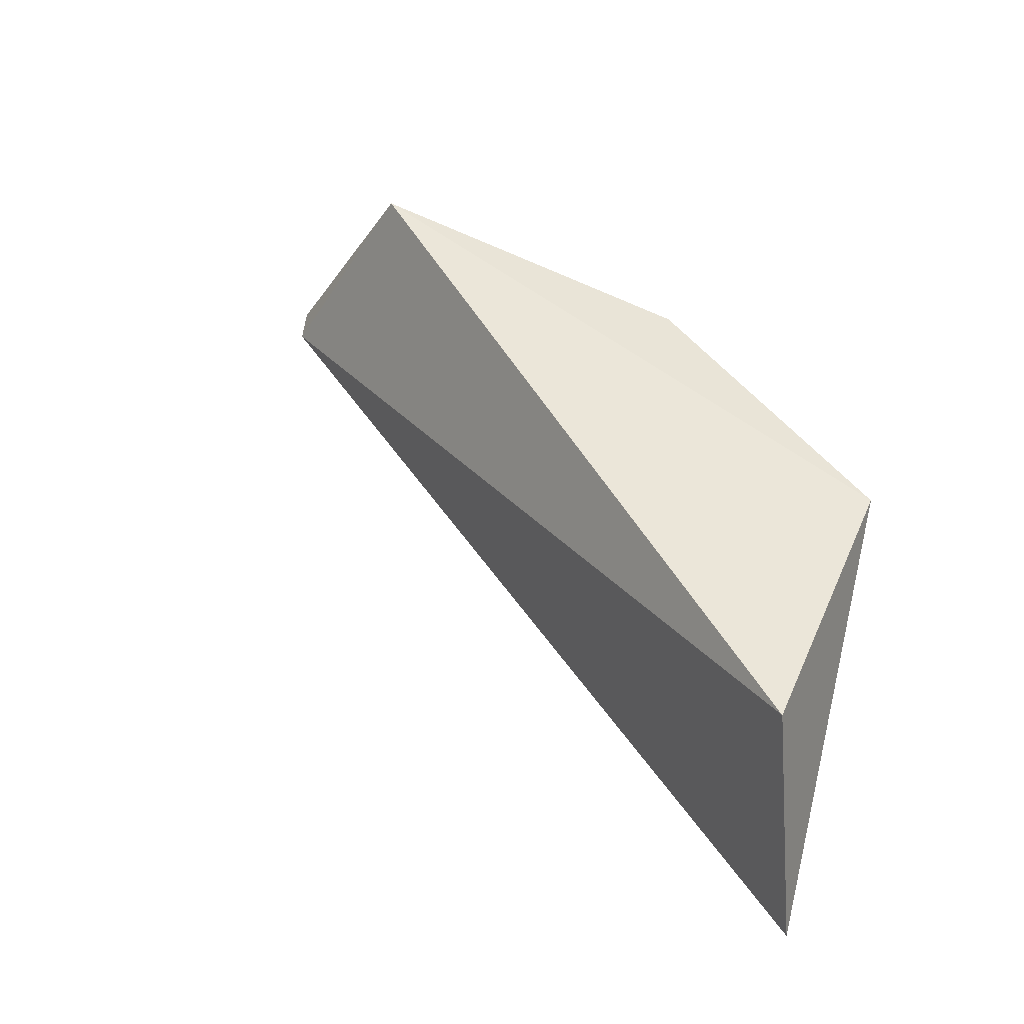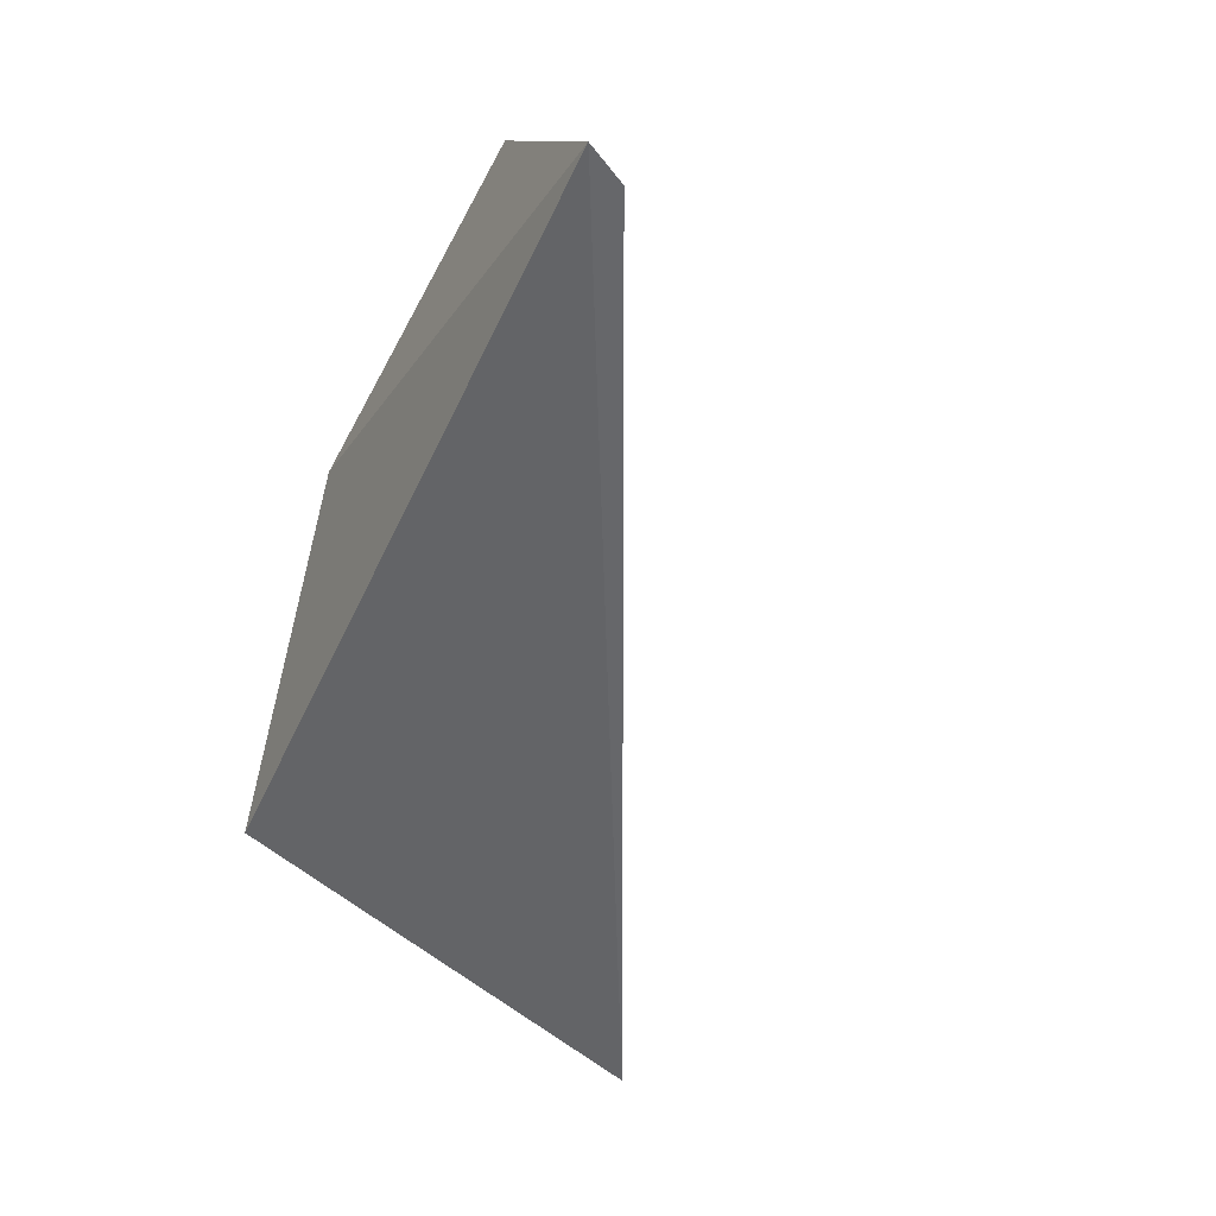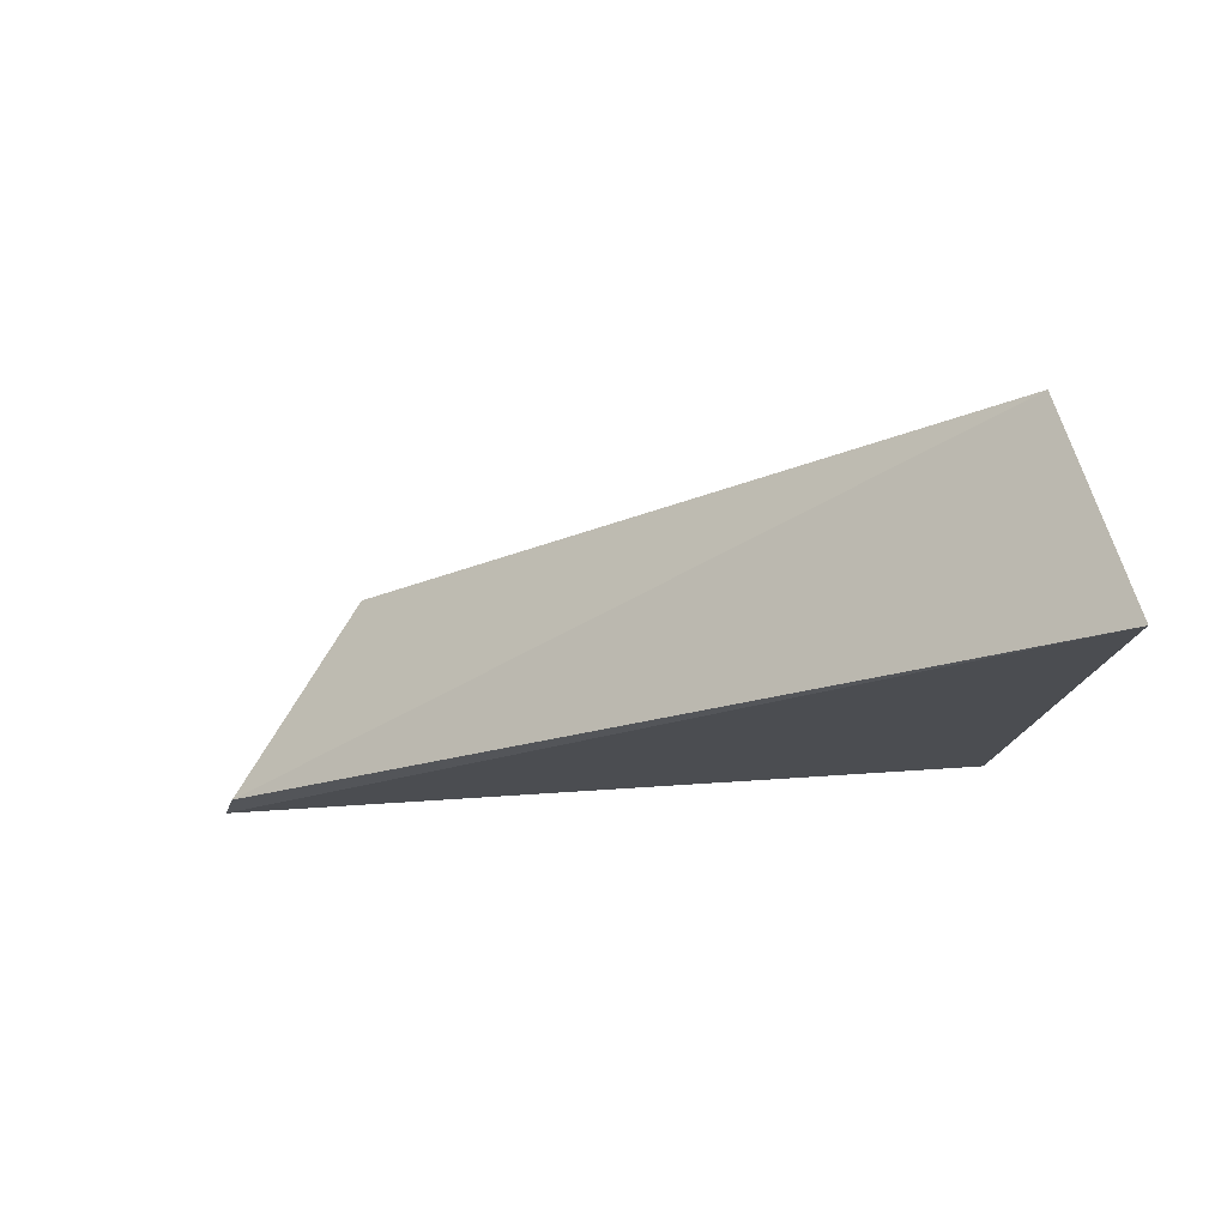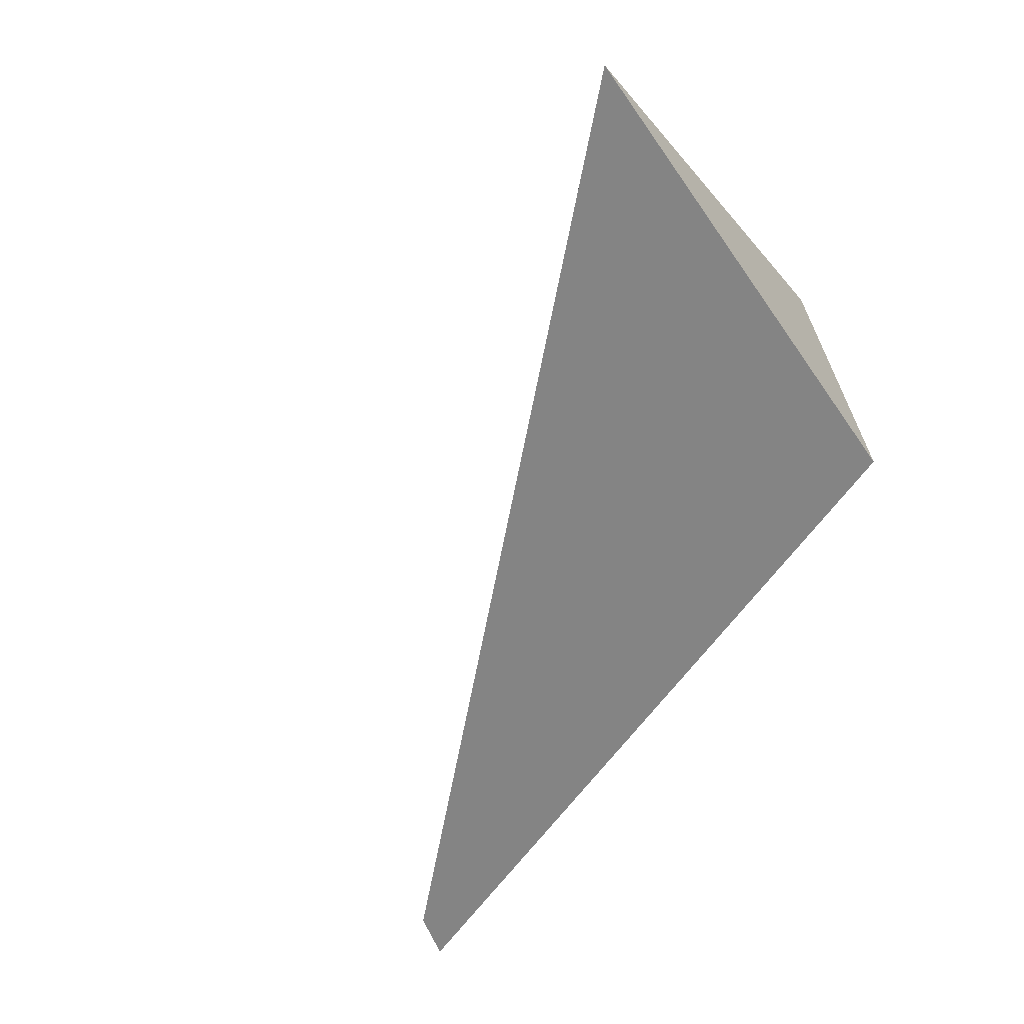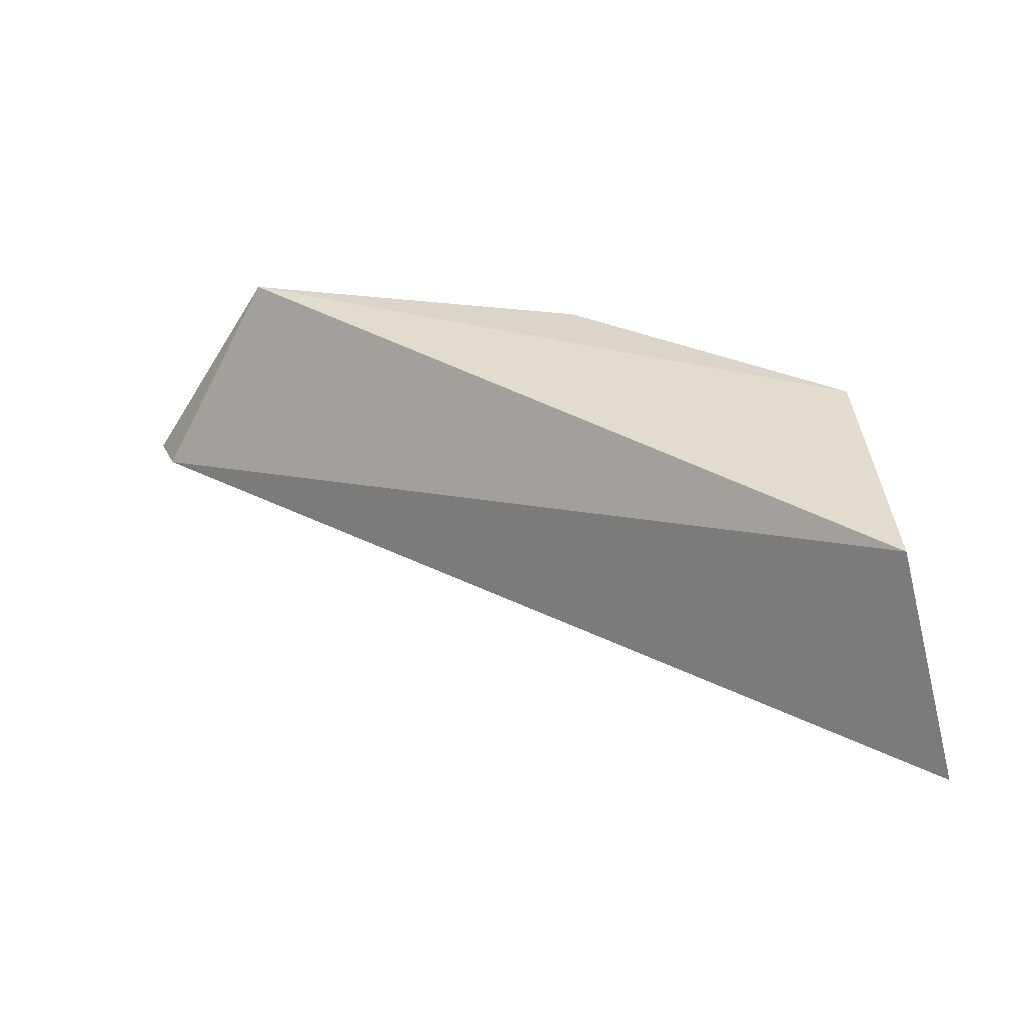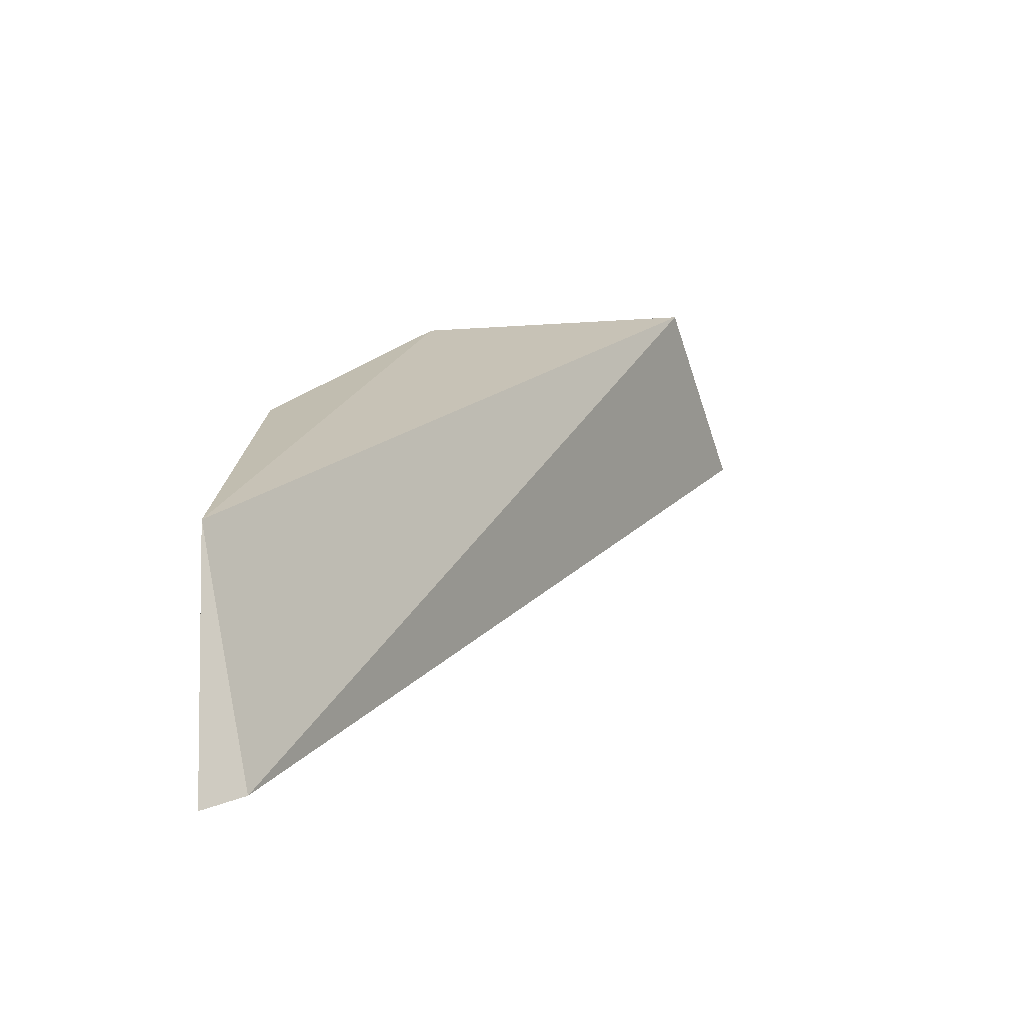
<metadata>
{"format":"obj","ext":"obj","renderer":"f3d","projection":"perspective","resolution":1024,"background":"white","views":[{"elev":46.5,"azim":23.7,"up":"+Y"},{"elev":-51.2,"azim":-124.6,"up":"+Y"},{"elev":-16.9,"azim":4.4,"up":"+Y"},{"elev":-61.6,"azim":44.7,"up":"+Y"},{"elev":35.5,"azim":-1.6,"up":"+Y"},{"elev":21.2,"azim":-94.2,"up":"+Y"}]}
</metadata>
<code>
o Shape_IndexedFaceSet.018_Shape_IndexedFaceSet.6425
v 0.3019 -0.4508 -0.3557
v 0.1403 -0.4944 -0.4042
v 0.1437 -0.4935 -0.3953
v 0.314 -0.4947 -0.2773
v 0.2965 -0.4935 -0.3762
v 0.1679 -0.4484 -0.403
v 0.3029 -0.4489 -0.2934
v 0.243 -0.4518 -0.3937
f 6 1 8
f 3 2 4
f 1 4 5
f 4 2 5
f 2 3 6
f 1 6 7
f 3 4 7
f 4 1 7
f 6 3 7
f 1 5 8
f 5 2 8
f 2 6 8

</code>
